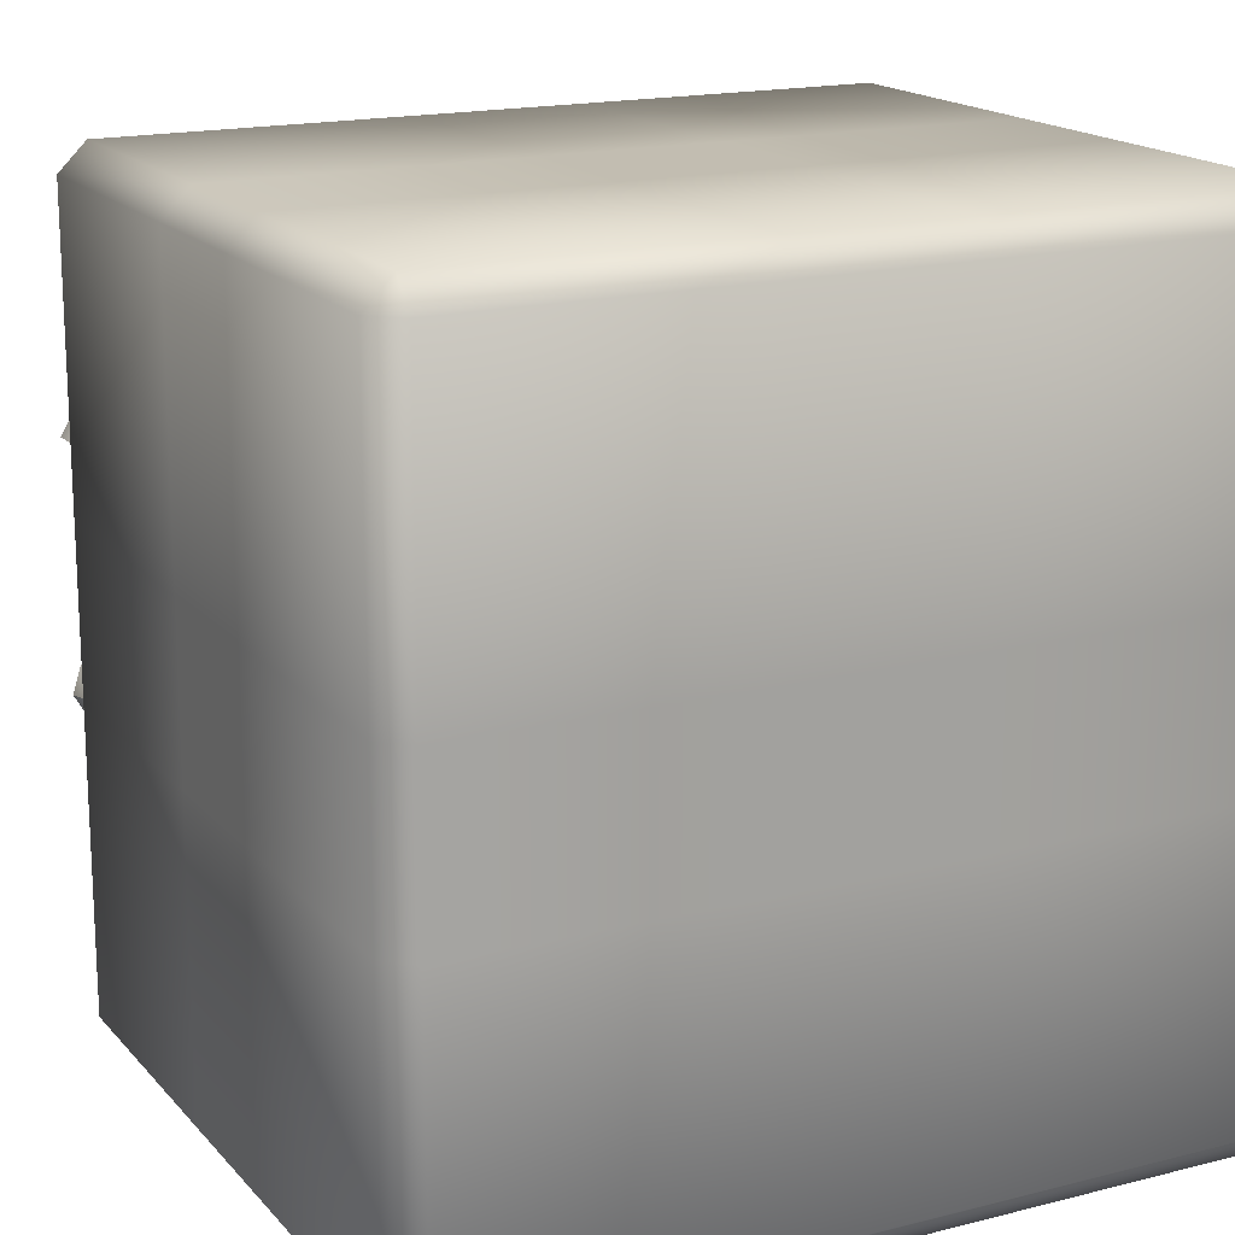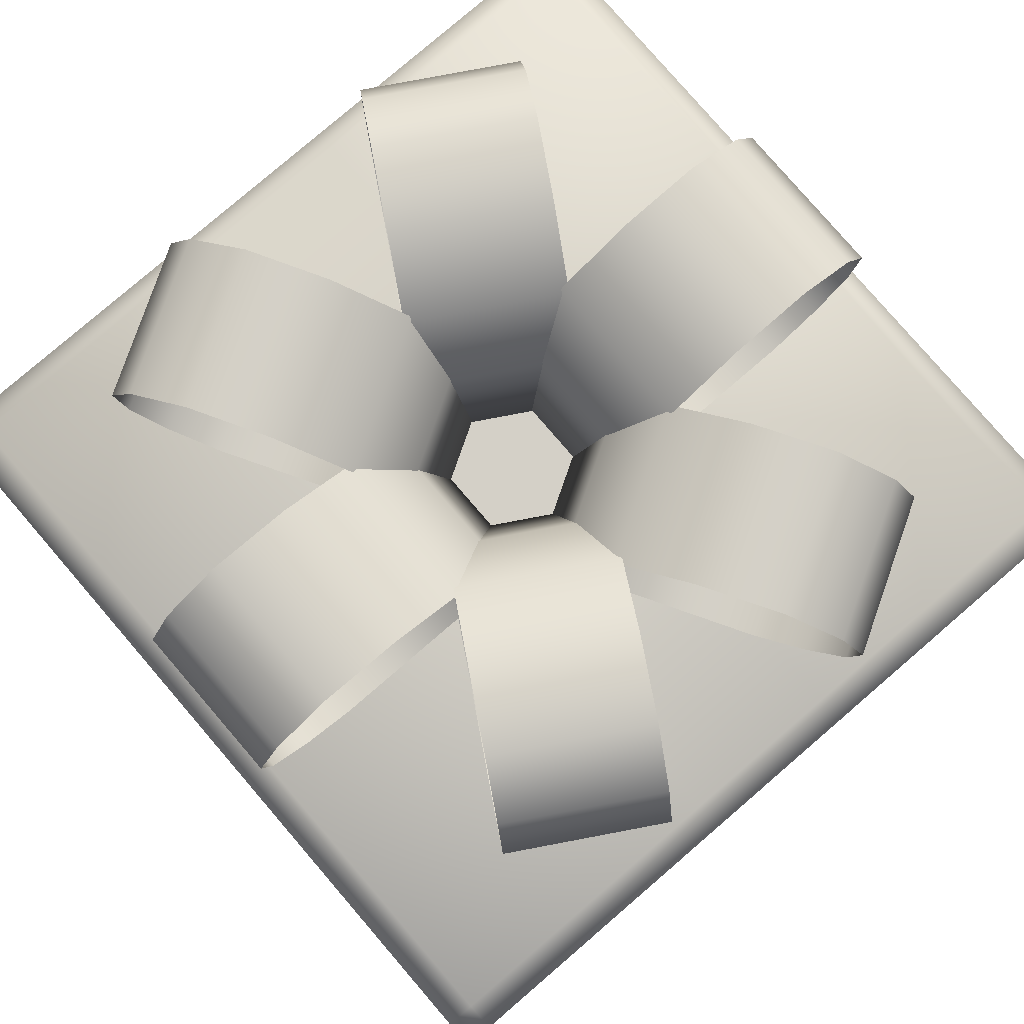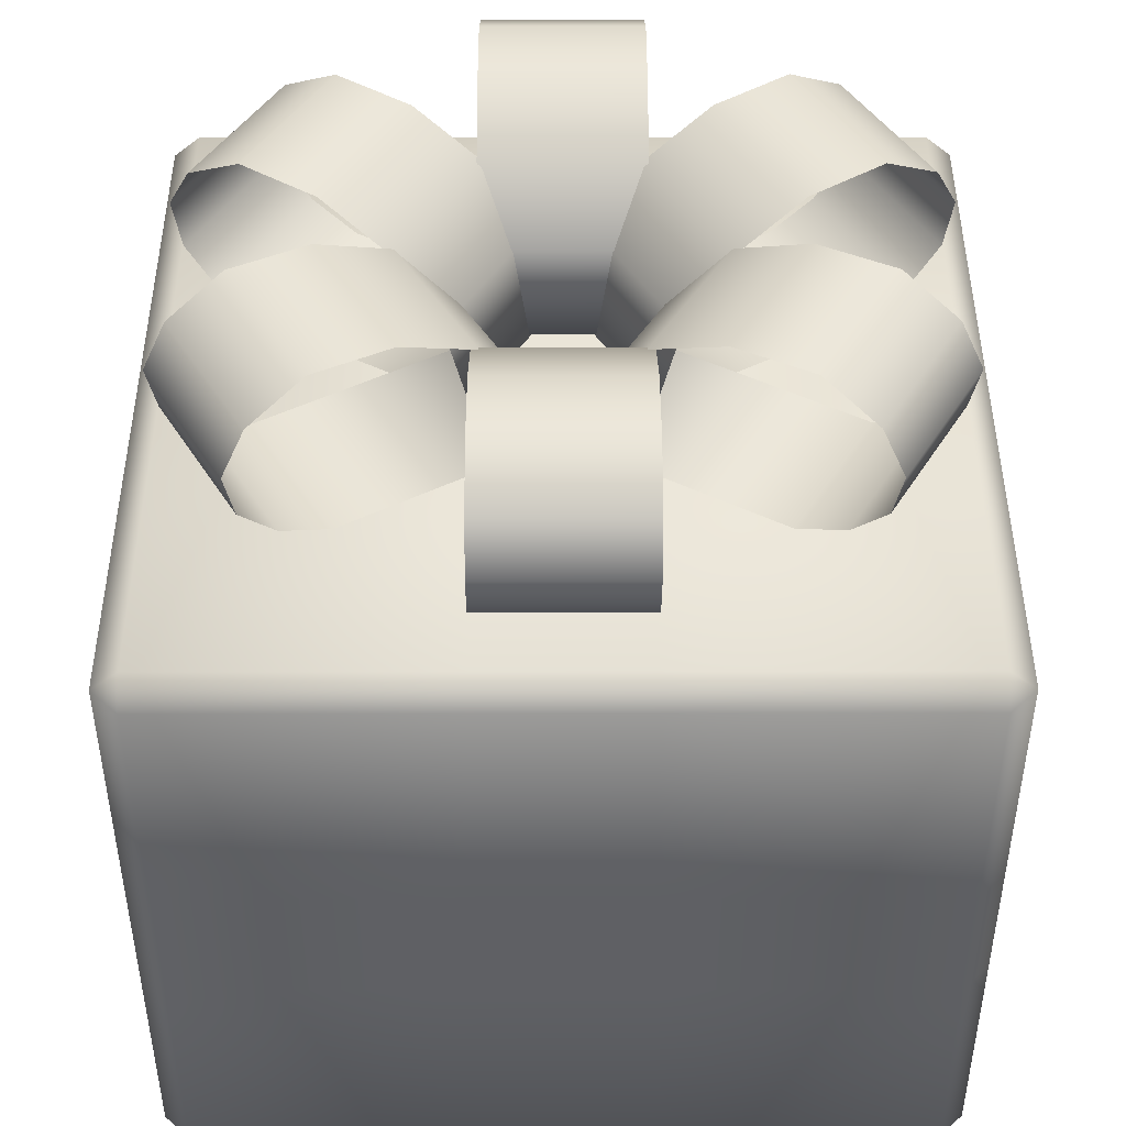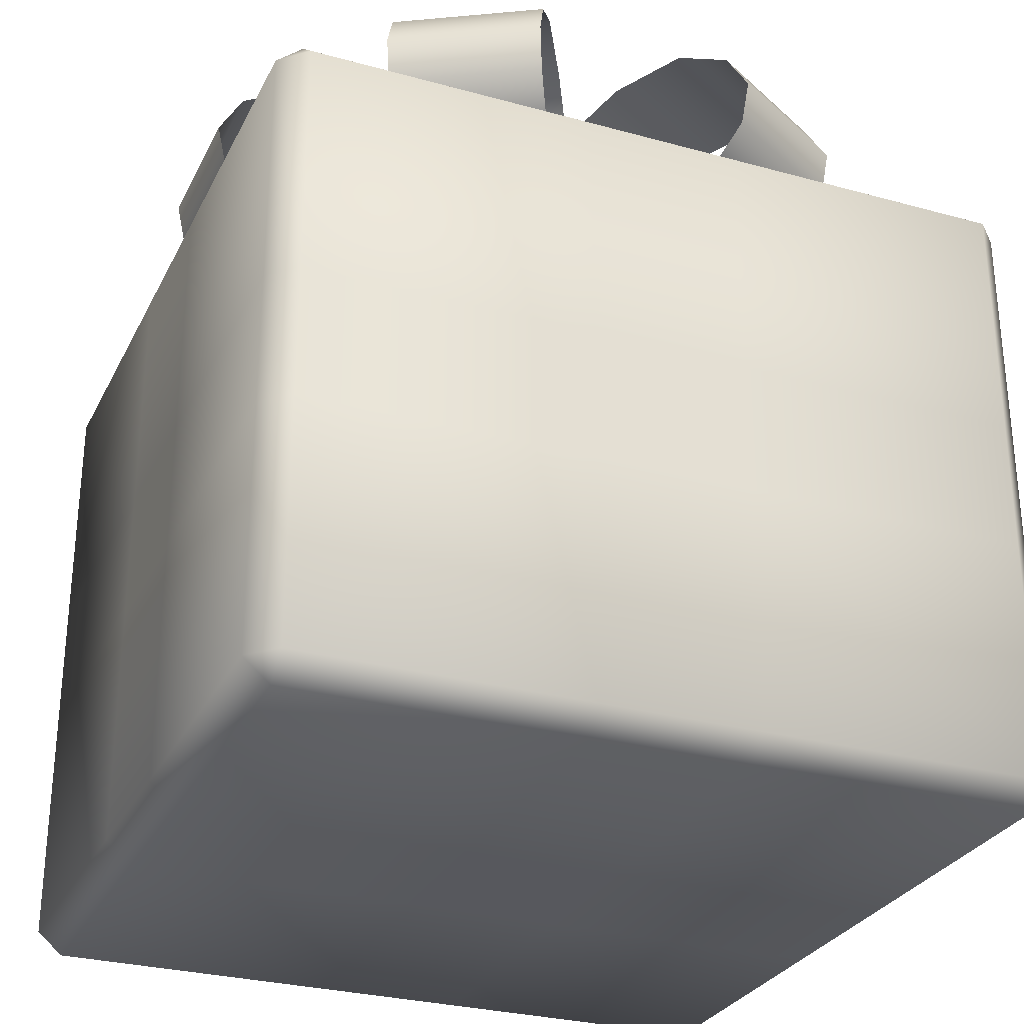
<metadata>
{"format":"obj","ext":"obj","renderer":"f3d","projection":"perspective","resolution":1024,"background":"white","views":[{"elev":17.0,"azim":-27.1,"up":"+Z"},{"elev":79.9,"azim":-130.7,"up":"+Y"},{"elev":45.0,"azim":179.9,"up":"+Y"},{"elev":-28.9,"azim":-112.4,"up":"+Y"}]}
</metadata>
<code>
v 5.38 7.376 -4.835
v 6.714 6.499 -2.148
v 5.217 6.499 -4.741
v 6.877 7.376 -2.241
v 4.968 8.2 -4.597
v 6.465 8.2 -2.004
v 3.993 8.816 -4.034
v 5.491 8.816 -1.441
v 2.626 8.721 -3.245
v 4.123 8.721 -0.6515
v 1.35 8.028 -2.508
v 2.847 8.028 0.08484
v 0.5482 6.868 -2.045
v 2.045 6.868 0.5479
v 0.1182 5.37 -1.797
v 1.615 5.37 0.7962
v 3.792 5.373 -3.918
v 5.289 5.373 -1.325
v 4.625 5.798 -4.399
v 6.123 5.798 -1.806
v 5.217 6.499 -4.741
v 6.714 6.499 -2.148
v 6.877 7.345 2.241
v 5.217 6.468 4.741
v 6.714 6.468 2.148
v 5.38 7.345 4.835
v 6.465 8.169 2.004
v 4.968 8.169 4.597
v 5.491 8.786 1.441
v 3.993 8.786 4.034
v 4.123 8.69 0.6515
v 2.626 8.69 3.245
v 2.847 7.997 -0.08484
v 1.35 7.997 2.508
v 2.045 6.838 -0.5479
v 0.5482 6.838 2.045
v 1.615 5.339 -0.7962
v 0.1182 5.339 1.797
v 5.289 5.342 1.325
v 3.792 5.342 3.918
v 6.123 5.767 1.806
v 4.625 5.767 4.399
v 6.714 6.468 2.148
v 5.217 6.468 4.741
v 1.497 7.376 7.076
v -1.497 6.499 6.889
v 1.497 6.499 6.889
v -1.497 7.376 7.076
v 1.497 8.2 6.601
v -1.497 8.2 6.601
v 1.497 8.816 5.476
v -1.497 8.816 5.476
v 1.497 8.721 3.896
v -1.497 8.721 3.896
v 1.497 8.028 2.424
v -1.497 8.028 2.424
v 1.497 6.868 1.497
v -1.497 6.868 1.497
v 1.497 5.37 1.001
v -1.497 5.37 1.001
v 1.497 5.373 5.243
v -1.497 5.373 5.243
v 1.497 5.798 6.205
v -1.497 5.798 6.205
v 1.497 6.499 6.889
v -1.497 6.499 6.889
v -5.38 7.345 4.835
v -6.714 6.468 2.148
v -5.217 6.468 4.741
v -6.877 7.345 2.241
v -4.968 8.169 4.597
v -6.465 8.169 2.004
v -3.993 8.786 4.034
v -5.491 8.786 1.441
v -2.626 8.69 3.245
v -4.123 8.69 0.6515
v -1.35 7.997 2.508
v -2.847 7.997 -0.08484
v -0.5482 6.838 2.045
v -2.045 6.838 -0.5479
v -0.1182 5.339 1.797
v -1.615 5.339 -0.7962
v -3.792 5.342 3.918
v -5.289 5.342 1.325
v -4.625 5.767 4.399
v -6.123 5.767 1.806
v -5.217 6.468 4.741
v -6.714 6.468 2.148
v -6.877 7.376 -2.241
v -5.217 6.499 -4.741
v -6.714 6.499 -2.148
v -5.38 7.376 -4.835
v -6.465 8.2 -2.004
v -4.968 8.2 -4.597
v -5.491 8.816 -1.441
v -3.993 8.816 -4.034
v -4.123 8.721 -0.6515
v -2.626 8.721 -3.245
v -2.847 8.028 0.08484
v -1.35 8.028 -2.508
v -2.045 6.868 0.5479
v -0.5482 6.868 -2.045
v -1.615 5.37 0.7962
v -0.1182 5.37 -1.797
v -5.289 5.373 -1.325
v -3.792 5.373 -3.918
v -6.123 5.798 -1.806
v -4.625 5.798 -4.399
v -6.714 6.499 -2.148
v -5.217 6.499 -4.741
v -1.497 7.345 -7.076
v 1.497 6.468 -6.889
v -1.497 6.468 -6.889
v 1.497 7.345 -7.076
v -1.497 8.169 -6.601
v 1.497 8.169 -6.601
v -1.497 8.786 -5.476
v 1.497 8.786 -5.476
v -1.497 8.69 -3.896
v 1.497 8.69 -3.896
v -1.497 7.997 -2.424
v 1.497 7.997 -2.424
v -1.497 6.838 -1.497
v 1.497 6.838 -1.497
v -1.497 5.339 -1.001
v 1.497 5.339 -1.001
v -1.497 5.342 -5.243
v 1.497 5.342 -5.243
v -1.497 5.767 -6.205
v 1.497 5.767 -6.205
v -1.497 6.468 -6.889
v 1.497 6.468 -6.889
v -7.5 0.15 -1.5
v -7.5 0.15 1.5
v -7.5 4.821 -1.5
v -7.5 -2.4 1.5
v -7.5 -2.4 -1.5
v -7.5 -7.071 1.5
v -7.5 -7.071 -1.5
v 7.5 4.821 -6.996
v 6.996 0.15 -7.5
v 6.996 4.821 -7.5
v 7.5 0.15 -6.996
v 7.5 4.821 -1.5
v 7.5 0.15 -1.5
v -7.5 -2.4 6.996
v -6.996 -7.071 7.5
v -6.996 -2.4 7.5
v -7.5 -7.071 6.996
v -7.5 -2.4 1.5
v -7.5 -7.071 1.5
v -7.5 4.821 6.996
v -6.996 0.15 7.5
v -6.996 4.821 7.5
v -7.5 0.15 6.996
v -7.5 4.821 1.5
v -7.5 0.15 1.5
v 6.996 -2.4 7.5
v 7.5 -7.071 6.996
v 7.5 -2.4 6.996
v 6.996 -7.071 7.5
v 1.5 -2.4 7.5
v 1.5 -7.071 7.5
v -7.5 0.15 -6.996
v -6.996 4.821 -7.5
v -6.996 0.15 -7.5
v -7.5 4.821 -6.996
v -7.5 0.15 -1.5
v -7.5 4.821 -1.5
v 7.5 -2.4 -6.996
v 6.996 -7.071 -7.5
v 6.996 -2.4 -7.5
v 7.5 -7.071 -6.996
v 7.5 -2.4 -1.5
v 7.5 -7.071 -1.5
v -7.5 -7.071 -6.996
v -6.996 -2.4 -7.5
v -6.996 -7.071 -7.5
v -7.5 -2.4 -6.996
v -7.5 -7.071 -1.5
v -7.5 -2.4 -1.5
v 6.996 0.15 7.5
v 1.5 4.821 7.5
v 1.5 0.15 7.5
v 6.996 4.821 7.5
v 7.5 0.15 6.996
v 7.5 4.821 6.996
v -7.5 4.821 -6.996
v -6.996 5.25 -6.996
v -6.996 5.25 -1.5
v -7.5 4.821 -1.5
v -6.996 -7.5 6.996
v -6.996 -7.071 7.5
v -7.5 -7.071 6.996
v -1.5 -7.5 6.996
v -1.5 -7.5 1.5
v -1.5 4.821 -7.5
v -6.996 4.821 -7.5
v -1.5 5.25 -6.996
v -1.5 5.25 -1.5
v -6.996 -7.071 -7.5
v -1.5 -7.5 -6.996
v -6.996 -7.5 -6.996
v -1.5 -7.071 -7.5
v -1.5 -2.4 -7.5
v 1.5 -7.071 -7.5
v 6.996 -7.5 -6.996
v 1.5 -7.5 -6.996
v 6.996 -7.071 -7.5
v 6.996 -2.4 -7.5
v -6.996 4.821 7.5
v -1.5 5.25 6.996
v -6.996 5.25 6.996
v -1.5 4.821 7.5
v -1.5 0.15 7.5
v -6.996 5.25 1.5
v -6.996 5.25 -1.5
v -7.5 4.821 1.5
v 6.996 5.25 -1.5
v 7.5 4.821 1.5
v 7.5 4.821 -1.5
v 6.996 5.25 1.5
v 1.5 5.25 1.5
v 7.5 4.821 6.996
v 6.996 5.25 1.5
v 6.996 5.25 6.996
v 7.5 4.821 1.5
v 7.5 0.15 1.5
v 6.996 -7.5 1.5
v 7.5 -7.071 -1.5
v 7.5 -7.071 1.5
v 6.996 -7.5 -1.5
v 1.5 -7.5 -1.5
v 7.5 -7.071 1.5
v 6.996 -7.5 6.996
v 6.996 -7.5 1.5
v 7.5 -7.071 6.996
v 7.5 -2.4 6.996
v 1.5 -7.5 6.996
v 6.996 -7.071 7.5
v 1.5 -7.071 7.5
v 6.996 -7.5 6.996
v 6.996 -7.5 1.5
v 6.996 -7.5 -1.5
v 6.996 -2.4 -7.5
v 7.5 0.15 -6.996
v 7.5 -2.4 -6.996
v 6.996 0.15 -7.5
v 1.5 0.15 -7.5
v 1.5 5.25 6.996
v -6.996 5.25 6.996
v -7.5 4.821 1.5
v -7.5 4.821 6.996
v -6.996 5.25 1.5
v -1.5 5.25 -6.996
v 1.5 5.25 -1.5
v 1.5 5.25 -6.996
v -1.5 5.25 -1.5
v 6.996 5.25 -1.5
v 1.5 5.25 -6.996
v 1.5 5.25 -1.5
v 6.996 5.25 -6.996
v 6.996 5.25 -6.996
v 6.996 5.25 -1.5
v 6.996 4.821 -7.5
v 1.5 0.15 -7.5
v 1.5 4.821 -7.5
v 6.996 0.15 -7.5
v 1.5 4.821 -7.5
v -1.5 0.15 -7.5
v -1.5 4.821 -7.5
v 1.5 0.15 -7.5
v -1.5 4.821 -7.5
v -6.996 0.15 -7.5
v -6.996 4.821 -7.5
v -1.5 0.15 -7.5
v -1.5 5.25 6.996
v -6.996 5.25 1.5
v -1.5 5.25 1.5
v -6.996 5.25 1.5
v -6.996 5.25 -1.5
v -1.5 5.25 1.5
v 1.5 -7.071 -7.5
v -1.5 -7.5 -6.996
v -1.5 -7.071 -7.5
v 1.5 -7.5 -6.996
v 1.5 5.25 1.5
v -1.5 5.25 -1.5
v -1.5 5.25 1.5
v 1.5 5.25 -1.5
v 6.996 5.25 6.996
v 1.5 5.25 1.5
v 1.5 5.25 6.996
v 6.996 5.25 1.5
v 7.5 4.821 1.5
v 7.5 0.15 -1.5
v 7.5 4.821 -1.5
v 7.5 0.15 1.5
v 7.5 0.15 -6.996
v 7.5 -2.4 -1.5
v 7.5 -2.4 -6.996
v 7.5 0.15 -1.5
v -1.5 -2.4 -7.5
v 1.5 -2.4 -7.5
v -6.996 0.15 -7.5
v -1.5 -2.4 -7.5
v -6.996 -2.4 -7.5
v -1.5 0.15 -7.5
v -7.5 -2.4 -6.996
v -7.5 0.15 -1.5
v -7.5 0.15 -6.996
v -7.5 -2.4 -1.5
v -1.5 4.821 7.5
v 1.5 0.15 7.5
v 1.5 4.821 7.5
v -1.5 0.15 7.5
v -1.5 -7.5 6.996
v 1.5 -7.071 7.5
v -1.5 -7.071 7.5
v 1.5 -7.5 6.996
v -1.5 4.821 7.5
v 1.5 5.25 6.996
v -1.5 5.25 6.996
v 1.5 4.821 7.5
v 1.5 5.25 6.996
v -1.5 5.25 1.5
v -1.5 5.25 6.996
v -7.5 0.15 6.996
v -7.5 -2.4 1.5
v -7.5 -2.4 6.996
v -7.5 0.15 1.5
v -1.5 -7.071 7.5
v -6.996 -2.4 7.5
v -6.996 -7.071 7.5
v -1.5 -2.4 7.5
v -6.996 -2.4 7.5
v -1.5 0.15 7.5
v -6.996 0.15 7.5
v -1.5 -2.4 7.5
v 6.996 0.15 7.5
v 1.5 -2.4 7.5
v 6.996 -2.4 7.5
v 1.5 0.15 7.5
v 7.5 -2.4 6.996
v 7.5 0.15 1.5
v 7.5 0.15 6.996
v 7.5 -2.4 1.5
v 7.5 -2.4 -1.5
v 7.5 -2.4 1.5
v 7.5 -7.071 -1.5
v 7.5 -7.071 1.5
v 6.996 -7.5 -6.996
v 1.5 -7.5 -1.5
v 1.5 -7.5 -6.996
v 6.996 -7.5 -1.5
v -1.5 -7.071 -7.5
v 1.5 -7.071 -7.5
v 1.5 -7.5 -6.996
v -1.5 -7.5 -1.5
v -1.5 -7.5 -6.996
v -1.5 -7.5 -6.996
v -6.996 -7.5 -1.5
v -6.996 -7.5 -6.996
v -1.5 -7.5 -1.5
v -6.996 -7.5 -1.5
v -1.5 -7.5 1.5
v -6.996 -7.5 1.5
v -1.5 -7.5 -1.5
v 1.5 -2.4 7.5
v -1.5 -2.4 7.5
v -1.5 -7.5 6.996
v 1.5 -7.5 1.5
v 1.5 -7.5 6.996
v -1.5 -7.5 1.5
v 1.5 -7.071 7.5
v -1.5 -7.071 7.5
v 1.5 5.25 -6.996
v -1.5 4.821 -7.5
v -1.5 5.25 -6.996
v 1.5 4.821 -7.5
v 6.996 4.821 -7.5
v 1.5 4.821 -7.5
v -7.5 -7.071 -1.5
v -7.5 -7.071 -6.996
v -6.996 -7.5 -1.5
v -6.996 -7.5 -1.5
v -7.5 -7.071 1.5
v -7.5 -7.071 -1.5
v -6.996 -7.5 1.5
v 6.996 0.15 7.5
v 7.5 -2.4 6.996
v 7.5 0.15 6.996
v 6.996 -2.4 7.5
v -7.5 -2.4 -6.996
v -6.996 0.15 -7.5
v -6.996 -2.4 -7.5
v -7.5 0.15 -6.996
v -6.996 -2.4 7.5
v -7.5 0.15 6.996
v -7.5 -2.4 6.996
v -6.996 0.15 7.5
v -6.996 -7.5 1.5
v -7.5 -7.071 6.996
v -7.5 -7.071 1.5
v -6.996 4.821 7.5
v -7.5 4.821 6.996
v 7.5 4.821 -6.996
v -6.996 -7.5 -6.996
v -6.996 -7.071 -7.5
v 6.996 -7.5 6.996
v -1.5 -7.071 7.5
v -6.996 5.25 -1.5
v 1.5 5.25 -1.5
v 7.5 0.15 6.996
v 1.5 -2.4 -7.5
v 1.5 -2.4 -7.5
v -6.996 -2.4 -7.5
v -6.996 0.15 7.5
v 7.5 -2.4 1.5
v 1.5 -7.5 1.5
v 1.5 -7.5 1.5
v -6.996 -7.5 1.5
g polygon0
f 1 2 3
f 1 4 2
f 5 4 1
f 5 6 4
f 7 6 5
f 7 8 6
f 9 8 7
f 9 10 8
f 11 10 9
f 11 12 10
f 13 12 11
f 13 14 12
f 15 14 13
f 15 16 14
f 17 16 15
f 17 18 16
f 19 18 17
f 19 20 18
f 21 20 19
f 21 22 20
f 23 24 25
f 23 26 24
f 27 26 23
f 27 28 26
f 29 28 27
f 29 30 28
f 31 30 29
f 31 32 30
f 33 32 31
f 33 34 32
f 35 34 33
f 35 36 34
f 37 36 35
f 37 38 36
f 39 38 37
f 39 40 38
f 41 40 39
f 41 42 40
f 43 42 41
f 43 44 42
f 45 46 47
f 45 48 46
f 49 48 45
f 49 50 48
f 51 50 49
f 51 52 50
f 53 52 51
f 53 54 52
f 55 54 53
f 55 56 54
f 57 56 55
f 57 58 56
f 59 58 57
f 59 60 58
f 61 60 59
f 61 62 60
f 63 62 61
f 63 64 62
f 65 64 63
f 65 66 64
f 67 68 69
f 67 70 68
f 71 70 67
f 71 72 70
f 73 72 71
f 73 74 72
f 75 74 73
f 75 76 74
f 77 76 75
f 77 78 76
f 79 78 77
f 79 80 78
f 81 80 79
f 81 82 80
f 83 82 81
f 83 84 82
f 85 84 83
f 85 86 84
f 87 86 85
f 87 88 86
f 89 90 91
f 89 92 90
f 93 92 89
f 93 94 92
f 95 94 93
f 95 96 94
f 97 96 95
f 97 98 96
f 99 98 97
f 99 100 98
f 101 100 99
f 101 102 100
f 103 102 101
f 103 104 102
f 105 104 103
f 105 106 104
f 107 106 105
f 107 108 106
f 109 108 107
f 109 110 108
f 111 112 113
f 111 114 112
f 115 114 111
f 115 116 114
f 117 116 115
f 117 118 116
f 119 118 117
f 119 120 118
f 121 120 119
f 121 122 120
f 123 122 121
f 123 124 122
f 125 124 123
f 125 126 124
f 127 126 125
f 127 128 126
f 129 128 127
f 129 130 128
f 131 130 129
f 131 132 130
f 133 134 135
f 133 136 134
f 137 136 133
f 137 138 136
f 139 138 137
f 140 141 142
f 140 143 141
f 144 143 140
f 144 145 143
f 146 147 148
f 146 149 147
f 150 149 146
f 150 151 149
f 152 153 154
f 152 155 153
f 156 155 152
f 156 157 155
f 158 159 160
f 158 161 159
f 162 161 158
f 162 163 161
f 164 165 166
f 164 167 165
f 168 167 164
f 168 169 167
f 170 171 172
f 170 173 171
f 174 173 170
f 174 175 173
f 176 177 178
f 176 179 177
f 180 179 176
f 180 181 179
f 182 183 184
f 182 185 183
f 186 185 182
f 186 187 185
f 188 189 165
f 188 190 189
f 191 190 188
f 192 193 194
f 192 195 193
f 196 195 192
f 189 197 198
f 189 199 197
f 200 199 189
f 201 202 203
f 201 204 202
f 205 204 201
f 206 207 208
f 206 209 207
f 210 209 206
f 211 212 213
f 211 214 212
f 215 214 211
f 135 216 217
f 135 218 216
f 134 218 135
f 219 220 221
f 219 222 220
f 223 222 219
f 224 225 226
f 224 227 225
f 228 227 224
f 229 230 231
f 229 232 230
f 233 232 229
f 234 235 236
f 234 237 235
f 238 237 234
f 239 240 241
f 239 242 240
f 243 242 239
f 173 207 171
f 173 244 207
f 175 244 173
f 245 246 247
f 245 248 246
f 249 248 245
f 226 185 187
f 226 183 185
f 250 183 226
f 251 252 253
f 251 254 252
f 255 256 257
f 255 258 256
f 259 260 261
f 259 262 260
f 263 144 140
f 263 264 144
f 265 266 267
f 265 268 266
f 269 270 271
f 269 272 270
f 273 274 275
f 273 276 274
f 277 278 251
f 277 279 278
f 280 258 281
f 280 282 258
f 283 284 285
f 283 286 284
f 287 288 289
f 287 290 288
f 291 292 293
f 291 294 292
f 295 296 297
f 295 298 296
f 299 300 301
f 299 302 300
f 272 303 270
f 272 304 303
f 305 306 307
f 305 308 306
f 309 310 311
f 309 312 310
f 313 314 315
f 313 316 314
f 317 318 319
f 317 320 318
f 321 322 323
f 321 324 322
f 325 326 327
f 325 223 326
f 328 329 330
f 328 331 329
f 332 333 334
f 332 335 333
f 336 337 338
f 336 339 337
f 340 341 342
f 340 343 341
f 344 345 346
f 344 347 345
f 298 348 296
f 298 349 348
f 350 349 351
f 350 348 349
f 352 353 354
f 352 355 353
f 356 304 357
f 356 303 304
f 358 359 360
f 358 233 359
f 361 362 363
f 361 364 362
f 365 366 367
f 365 368 366
f 316 369 314
f 316 370 369
f 371 372 373
f 371 374 372
f 375 370 376
f 375 369 370
f 233 374 359
f 233 372 374
f 377 378 379
f 377 380 378
f 260 381 382
f 260 262 381
f 363 383 384
f 363 385 383
f 386 387 388
f 386 389 387
f 390 391 392
f 390 393 391
f 394 395 396
f 394 397 395
f 398 399 400
f 398 401 399
f 402 403 404
f 402 192 403
f 405 251 406
f 265 263 407
f 408 176 409
f 240 410 237
f 195 411 193
f 189 412 200
f 219 413 223
f 224 414 228
f 206 415 210
f 245 416 249
f 201 417 205
f 211 418 215
f 234 419 238
f 239 420 243
f 229 421 233
f 192 422 196

</code>
